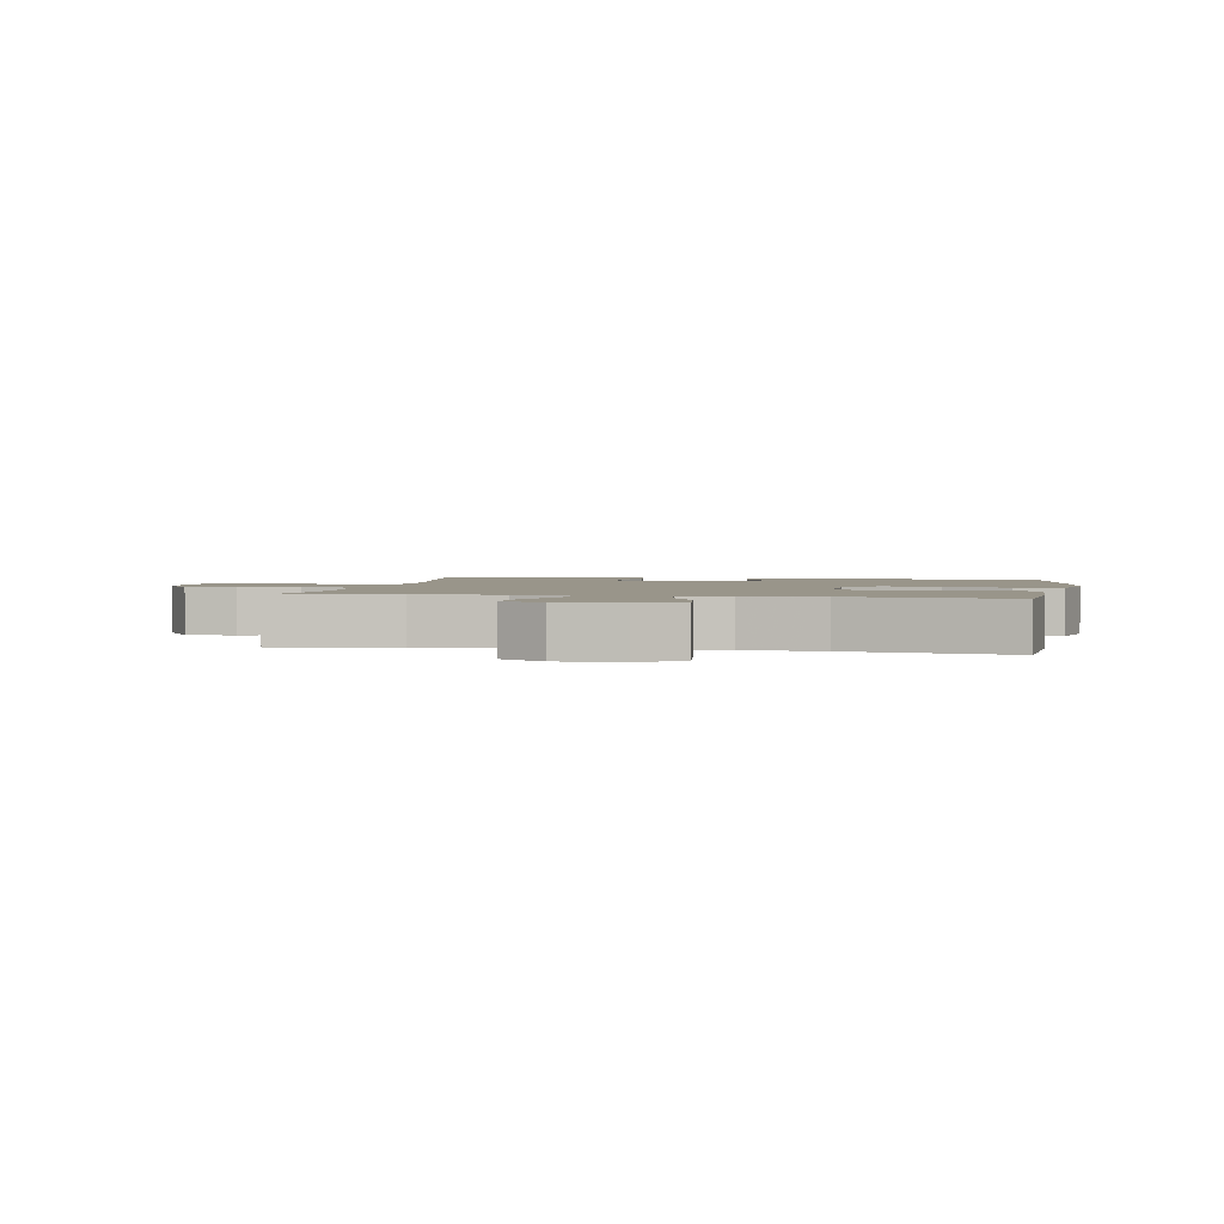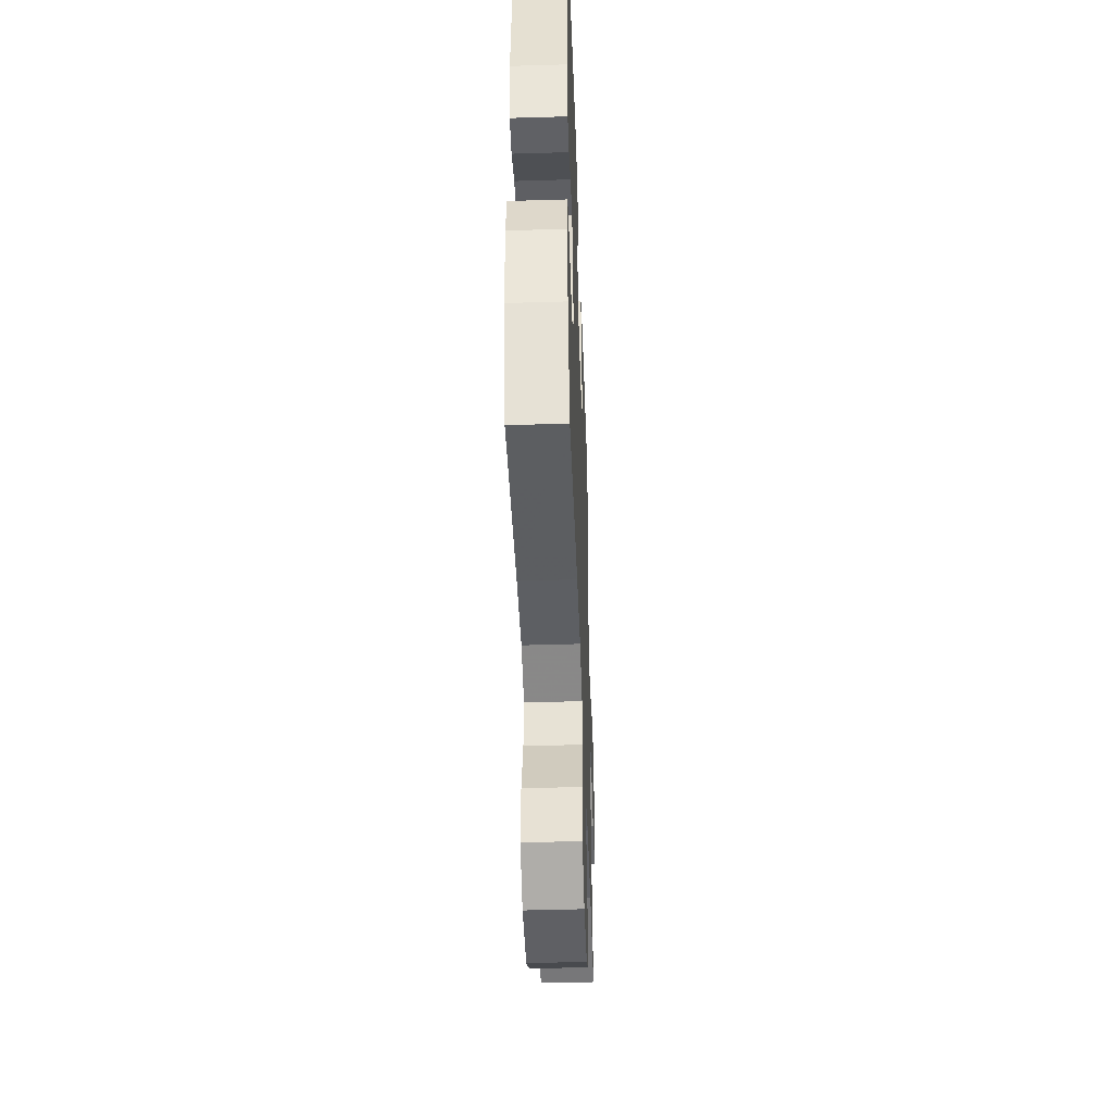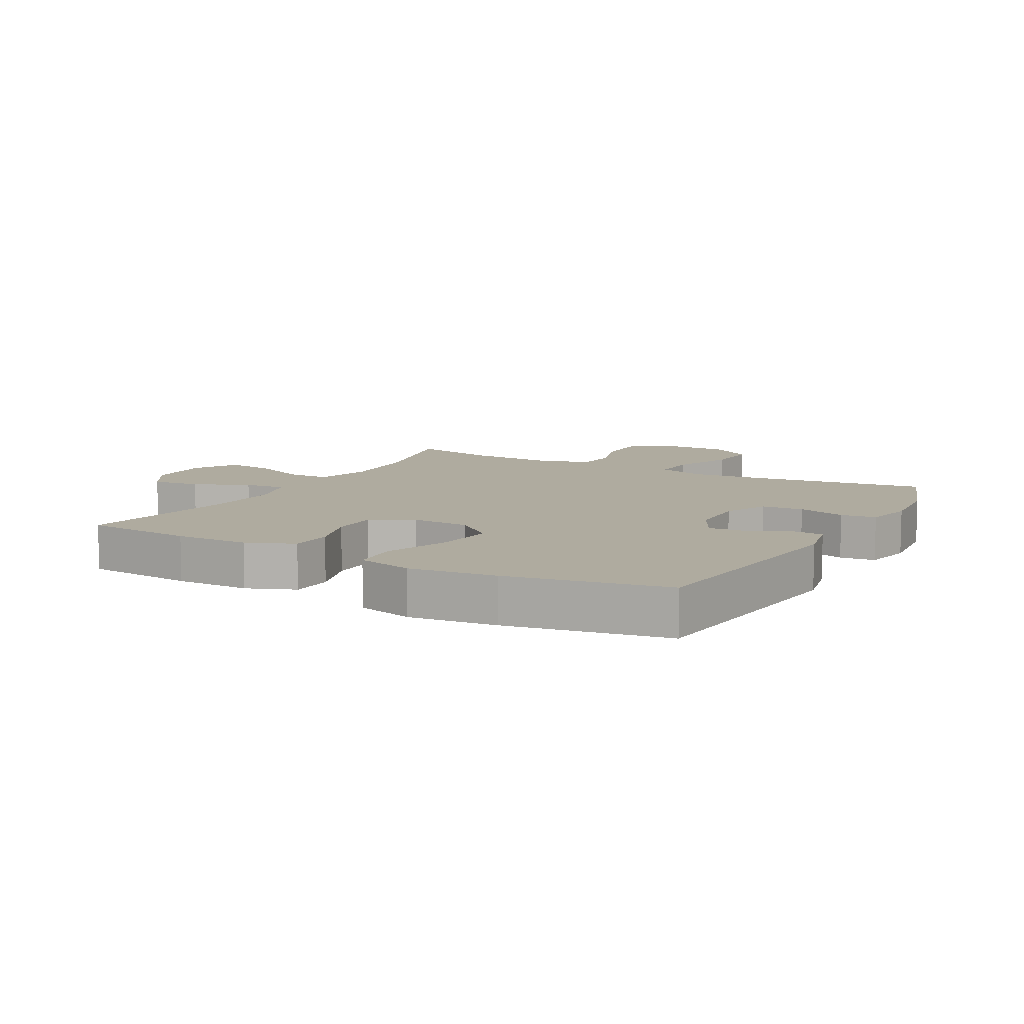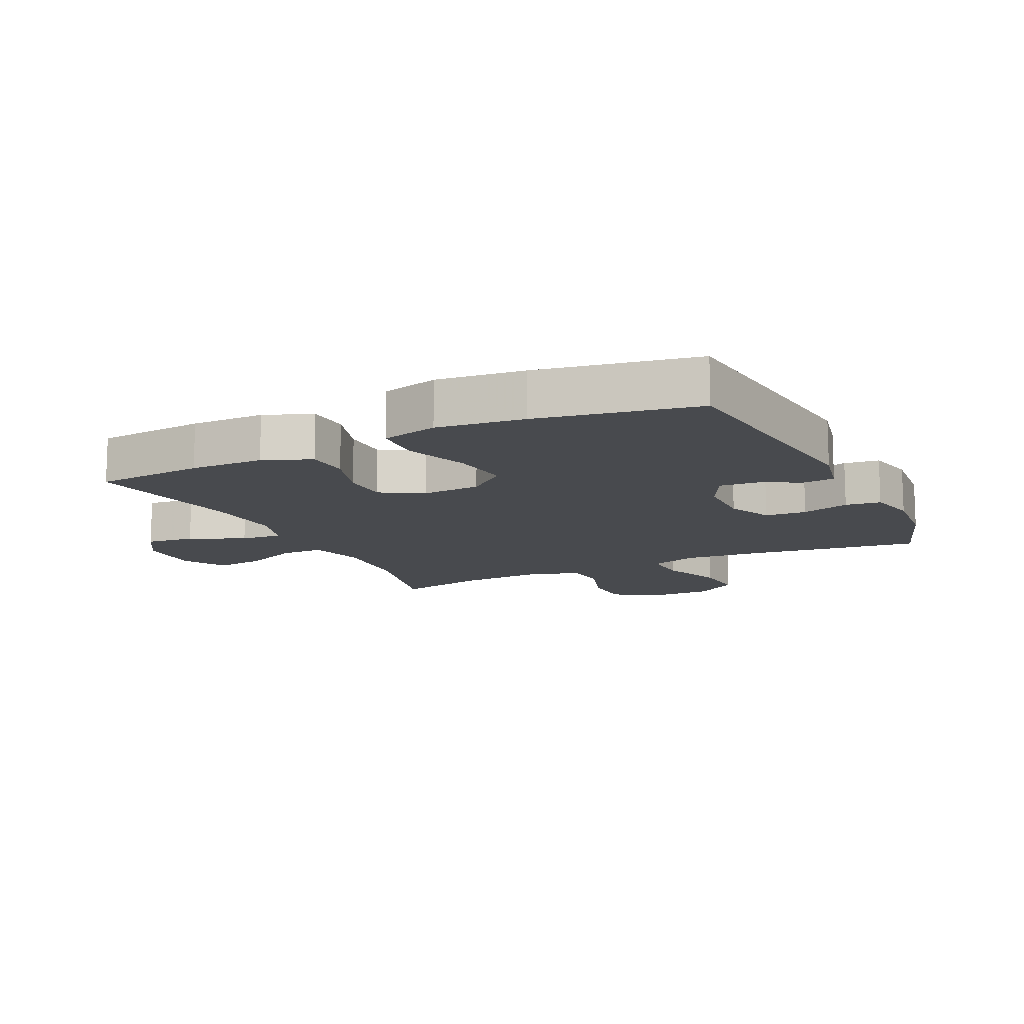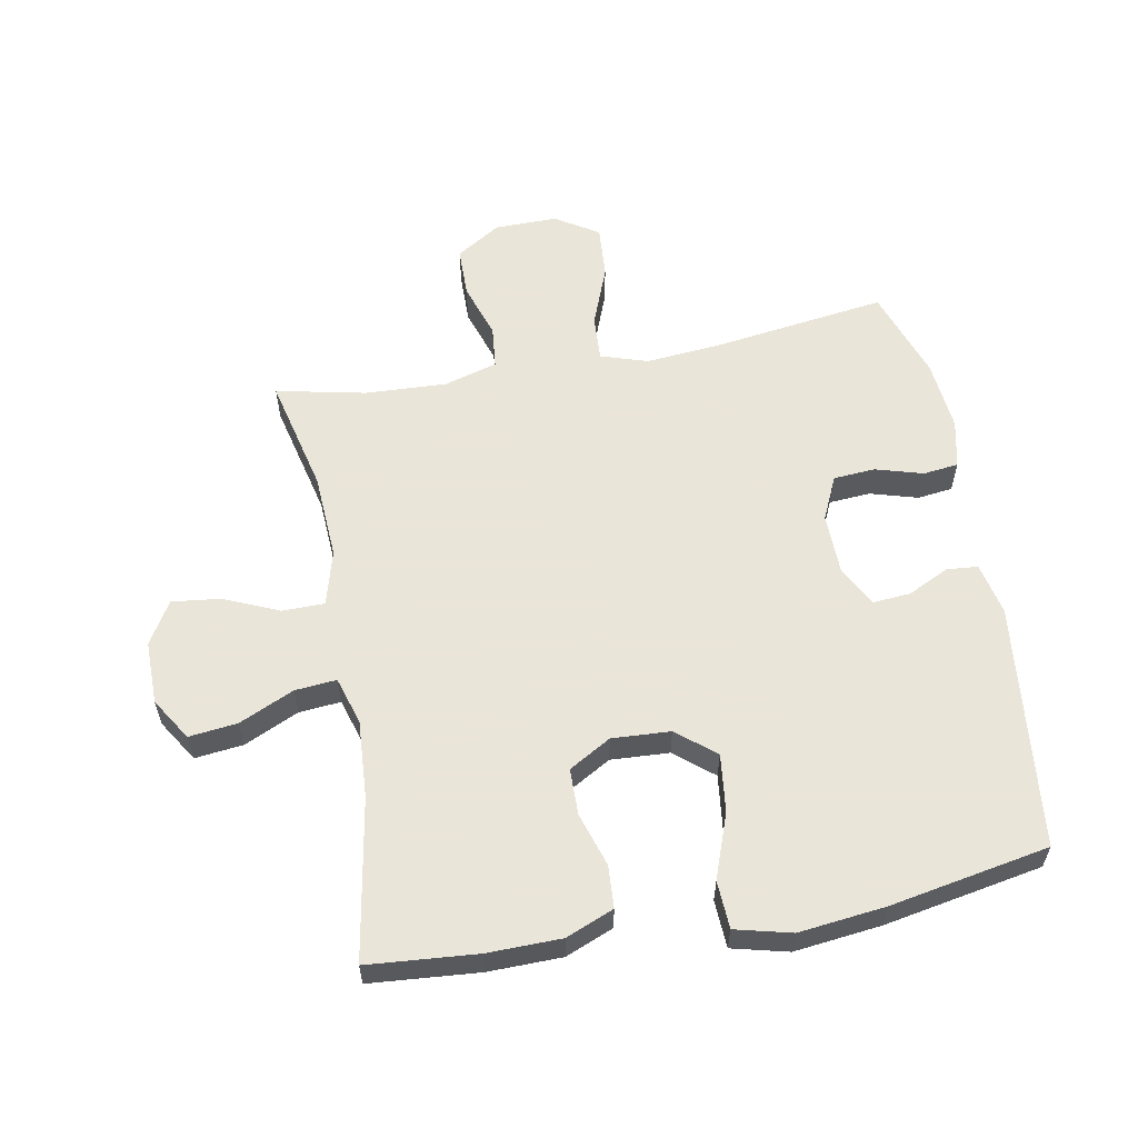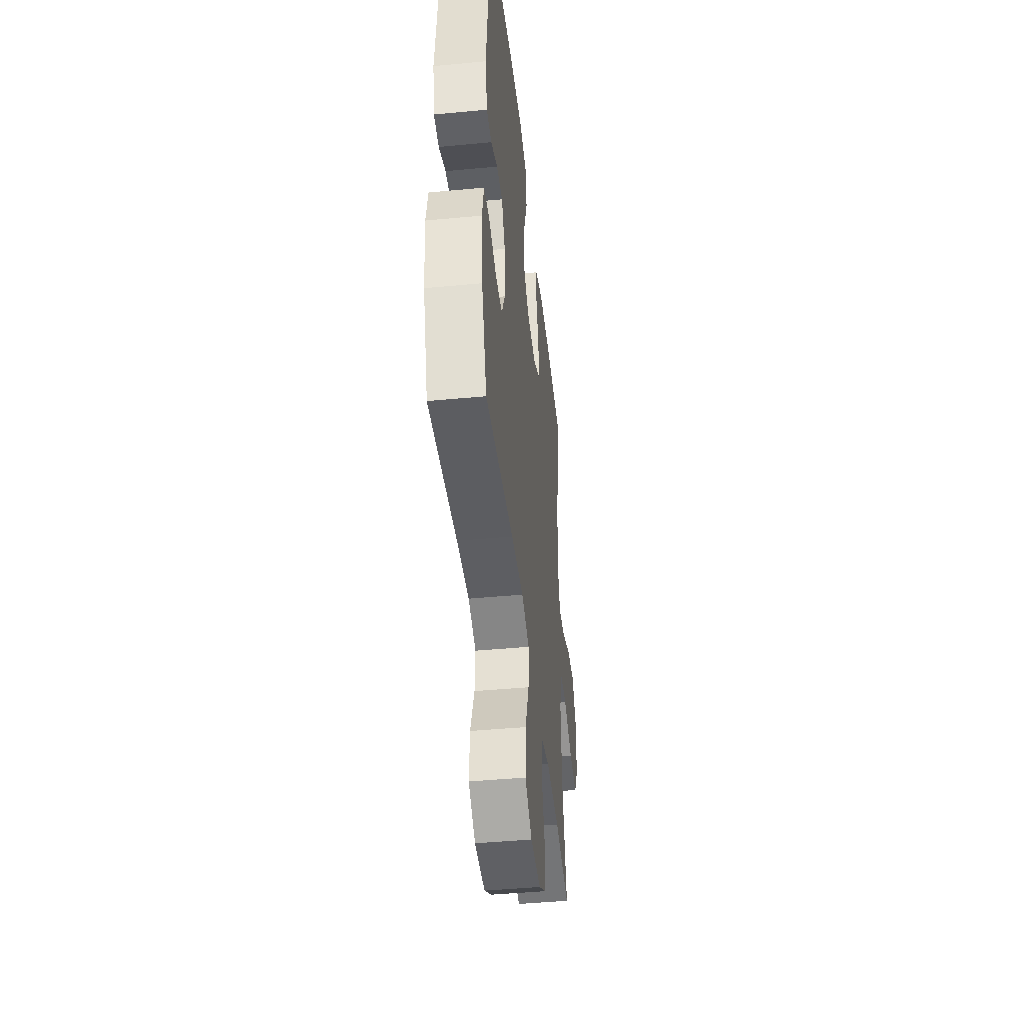
<metadata>
{"format":"obj","ext":"obj","renderer":"f3d","projection":"perspective","resolution":1024,"background":"white","views":[{"elev":2.1,"azim":-79.9,"up":"+Y"},{"elev":-45.3,"azim":92.0,"up":"+Z"},{"elev":9.6,"azim":29.0,"up":"+Y"},{"elev":-12.8,"azim":25.9,"up":"+Y"},{"elev":58.6,"azim":-10.4,"up":"+Y"},{"elev":-44.7,"azim":96.3,"up":"+Z"}]}
</metadata>
<code>
v 0.5 0.07 0.5
v 0.543 0.07 0.109
v 0.525 0.07 0.026
v 0.475 0.07 0.022
v 0.41 0.07 0.054
v 0.35 0.07 0.059
v 0.316 0.07 -0.006
v 0.314 0.07 -0.103
v 0.346 0.07 -0.173
v 0.412 0.07 -0.178
v 0.488 0.07 -0.156
v 0.544 0.07 -0.163
v 0.561 0.07 -0.24
v 0.55 0.07 -0.355
v 0.5 0.07 -0.5
v 0.223 0.07 -0.461
v 0.103 0.07 -0.45
v 0.028 0.07 -0.474
v 0.032 0.07 -0.547
v 0.069 0.07 -0.644
v 0.075 0.07 -0.729
v 0.007 0.07 -0.772
v -0.093 0.07 -0.771
v -0.164 0.07 -0.726
v -0.165 0.07 -0.646
v -0.136 0.07 -0.557
v -0.143 0.07 -0.489
v -0.228 0.07 -0.464
v -0.358 0.07 -0.47
v -0.5 0.07 -0.5
v -0.456 0.07 -0.315
v -0.448 0.07 -0.178
v -0.472 0.07 -0.09
v -0.539 0.07 -0.089
v -0.627 0.07 -0.127
v -0.704 0.07 -0.136
v -0.744 0.07 -0.068
v -0.743 0.07 0.033
v -0.701 0.07 0.1
v -0.624 0.07 0.091
v -0.537 0.07 0.051
v -0.471 0.07 0.045
v -0.448 0.07 0.121
v -0.456 0.07 0.245
v -0.5 0.07 0.5
v -0.327 0.07 0.514
v -0.21 0.07 0.512
v -0.134 0.07 0.481
v -0.13 0.07 0.413
v -0.157 0.07 0.328
v -0.156 0.07 0.254
v -0.089 0.07 0.215
v 0.004 0.07 0.22
v 0.065 0.07 0.27
v 0.054 0.07 0.362
v 0.017 0.07 0.465
v 0.021 0.07 0.541
v 0.11 0.07 0.563
v 0.248 0.07 0.547
v 0.5 0 0.5
v 0.543 0 0.109
v 0.525 0 0.026
v 0.475 0 0.022
v 0.41 0 0.054
v 0.35 0 0.059
v 0.316 0 -0.006
v 0.314 0 -0.103
v 0.346 0 -0.173
v 0.412 0 -0.178
v 0.488 0 -0.156
v 0.544 0 -0.163
v 0.561 0 -0.24
v 0.55 0 -0.355
v 0.5 0 -0.5
v 0.223 0 -0.461
v 0.103 0 -0.45
v 0.028 0 -0.474
v 0.032 0 -0.547
v 0.069 0 -0.644
v 0.075 0 -0.729
v 0.007 0 -0.772
v -0.093 0 -0.771
v -0.164 0 -0.726
v -0.165 0 -0.646
v -0.136 0 -0.557
v -0.143 0 -0.489
v -0.228 0 -0.464
v -0.358 0 -0.47
v -0.5 0 -0.5
v -0.456 0 -0.315
v -0.448 0 -0.178
v -0.472 0 -0.09
v -0.539 0 -0.089
v -0.627 0 -0.127
v -0.704 0 -0.136
v -0.744 0 -0.068
v -0.743 0 0.033
v -0.701 0 0.1
v -0.624 0 0.091
v -0.537 0 0.051
v -0.471 0 0.045
v -0.448 0 0.121
v -0.456 0 0.245
v -0.5 0 0.5
v -0.327 0 0.514
v -0.21 0 0.512
v -0.134 0 0.481
v -0.13 0 0.413
v -0.157 0 0.328
v -0.156 0 0.254
v -0.089 0 0.215
v 0.004 0 0.22
v 0.065 0 0.27
v 0.054 0 0.362
v 0.017 0 0.465
v 0.021 0 0.541
v 0.11 0 0.563
v 0.248 0 0.547
f 55 56 57 58
f 54 55 58 59
f 47 48 49 50
f 47 50 51
f 44 45 46 47
f 43 44 47 51
f 42 43 51 52
f 38 39 40 41
f 38 41 42
f 37 38 42
f 34 35 36 37
f 33 34 37 42
f 32 33 42 52
f 29 30 31
f 28 29 31 32
f 27 28 32 52
f 23 24 25 26
f 19 20 21 22
f 18 19 22 23
f 13 14 15 16
f 13 16 17
f 10 11 12 13
f 9 10 13 17
f 8 9 17 18
f 2 3 4 5
f 2 5 6
f 54 59 1 2
f 53 54 2 6
f 52 53 6 7
f 18 23 26 27
f 18 27 52
f 7 8 18 52
f 117 116 115 114
f 118 117 114 113
f 109 108 107 106
f 110 109 106
f 106 105 104 103
f 110 106 103 102
f 111 110 102 101
f 100 99 98 97
f 101 100 97
f 101 97 96
f 96 95 94 93
f 101 96 93 92
f 111 101 92 91
f 90 89 88
f 91 90 88 87
f 111 91 87 86
f 85 84 83 82
f 81 80 79 78
f 82 81 78 77
f 75 74 73 72
f 76 75 72
f 72 71 70 69
f 76 72 69 68
f 77 76 68 67
f 64 63 62 61
f 65 64 61
f 61 60 118 113
f 65 61 113 112
f 66 65 112 111
f 86 85 82 77
f 111 86 77
f 111 77 67 66
f 1 60 61 2
f 2 61 62 3
f 3 62 63 4
f 4 63 64 5
f 5 64 65 6
f 6 65 66 7
f 7 66 67 8
f 8 67 68 9
f 9 68 69 10
f 10 69 70 11
f 11 70 71 12
f 12 71 72 13
f 13 72 73 14
f 14 73 74 15
f 15 74 75 16
f 16 75 76 17
f 17 76 77 18
f 18 77 78 19
f 19 78 79 20
f 20 79 80 21
f 21 80 81 22
f 22 81 82 23
f 23 82 83 24
f 24 83 84 25
f 25 84 85 26
f 26 85 86 27
f 27 86 87 28
f 28 87 88 29
f 29 88 89 30
f 30 89 90 31
f 31 90 91 32
f 32 91 92 33
f 33 92 93 34
f 34 93 94 35
f 35 94 95 36
f 36 95 96 37
f 37 96 97 38
f 38 97 98 39
f 39 98 99 40
f 40 99 100 41
f 41 100 101 42
f 42 101 102 43
f 43 102 103 44
f 44 103 104 45
f 45 104 105 46
f 46 105 106 47
f 47 106 107 48
f 48 107 108 49
f 49 108 109 50
f 50 109 110 51
f 51 110 111 52
f 52 111 112 53
f 53 112 113 54
f 54 113 114 55
f 55 114 115 56
f 56 115 116 57
f 57 116 117 58
f 58 117 118 59
f 59 118 60 1

</code>
